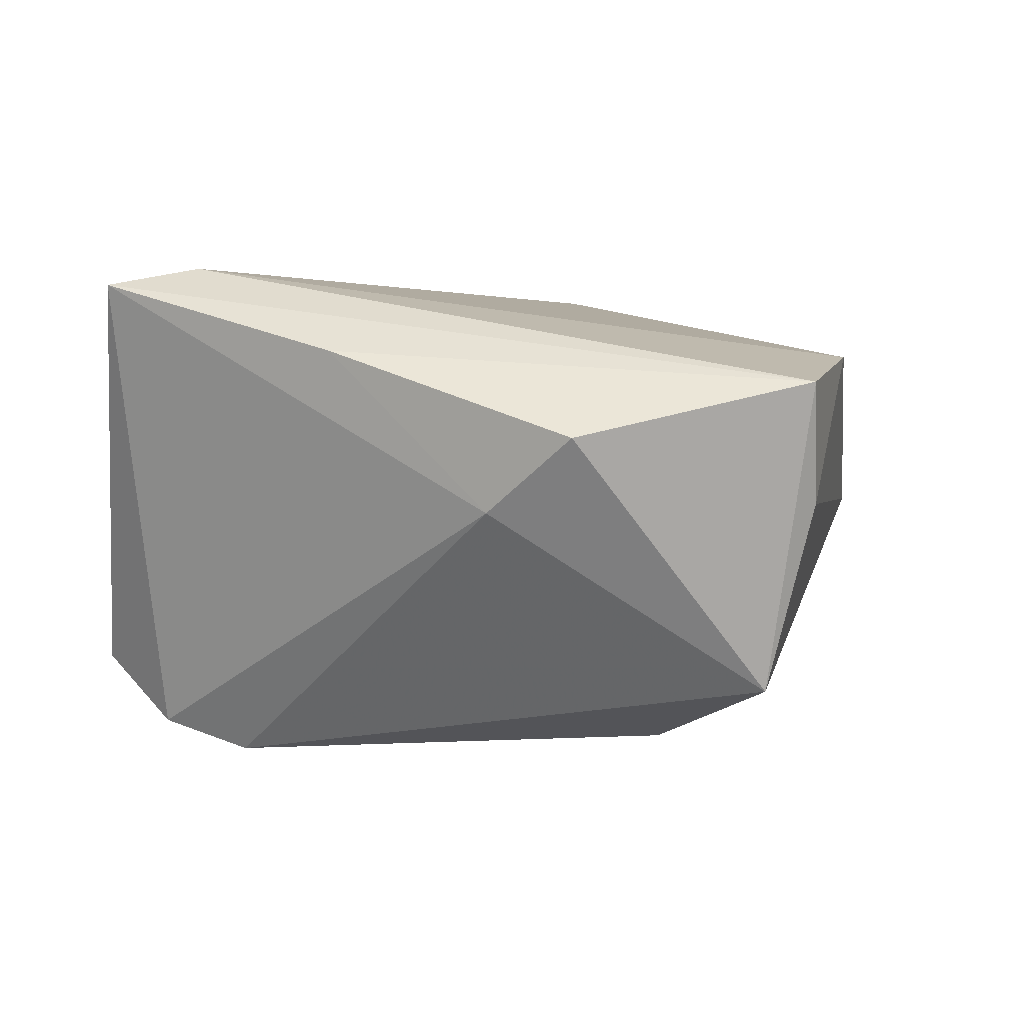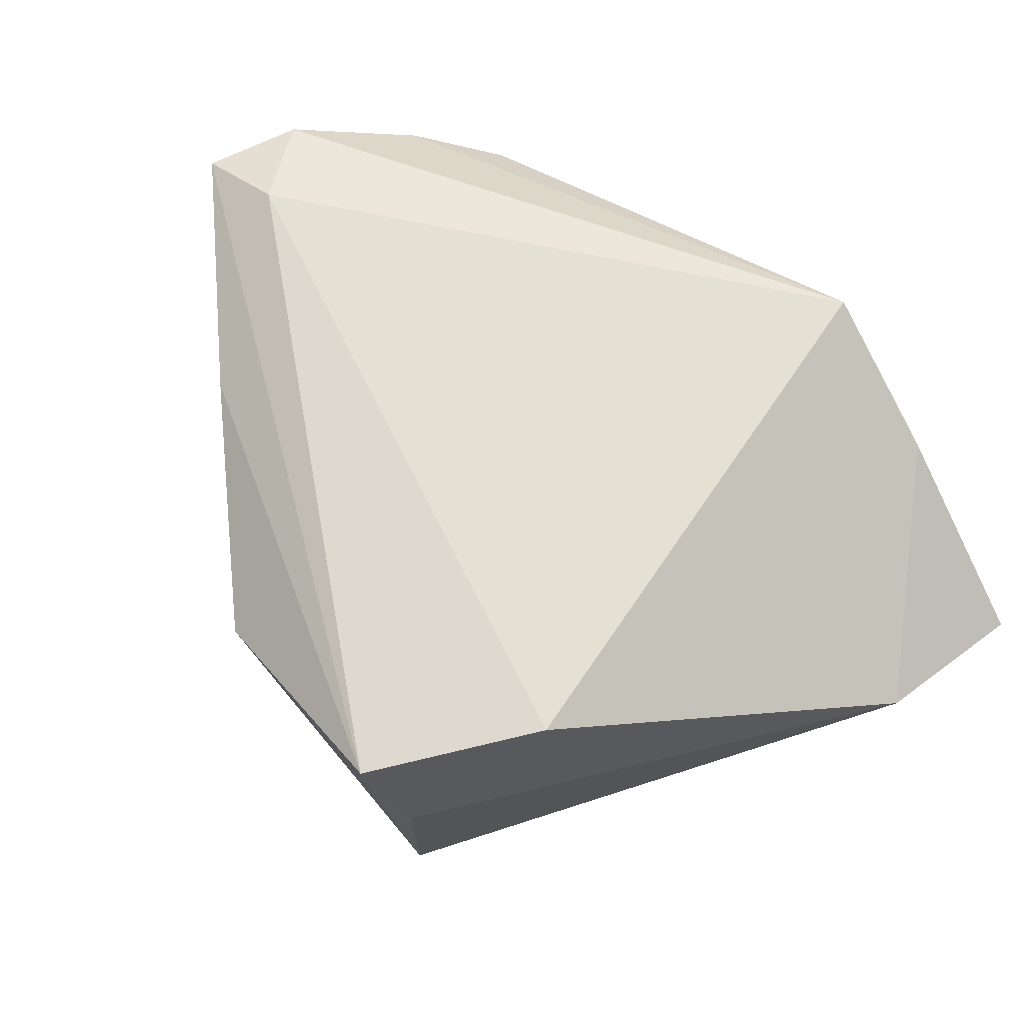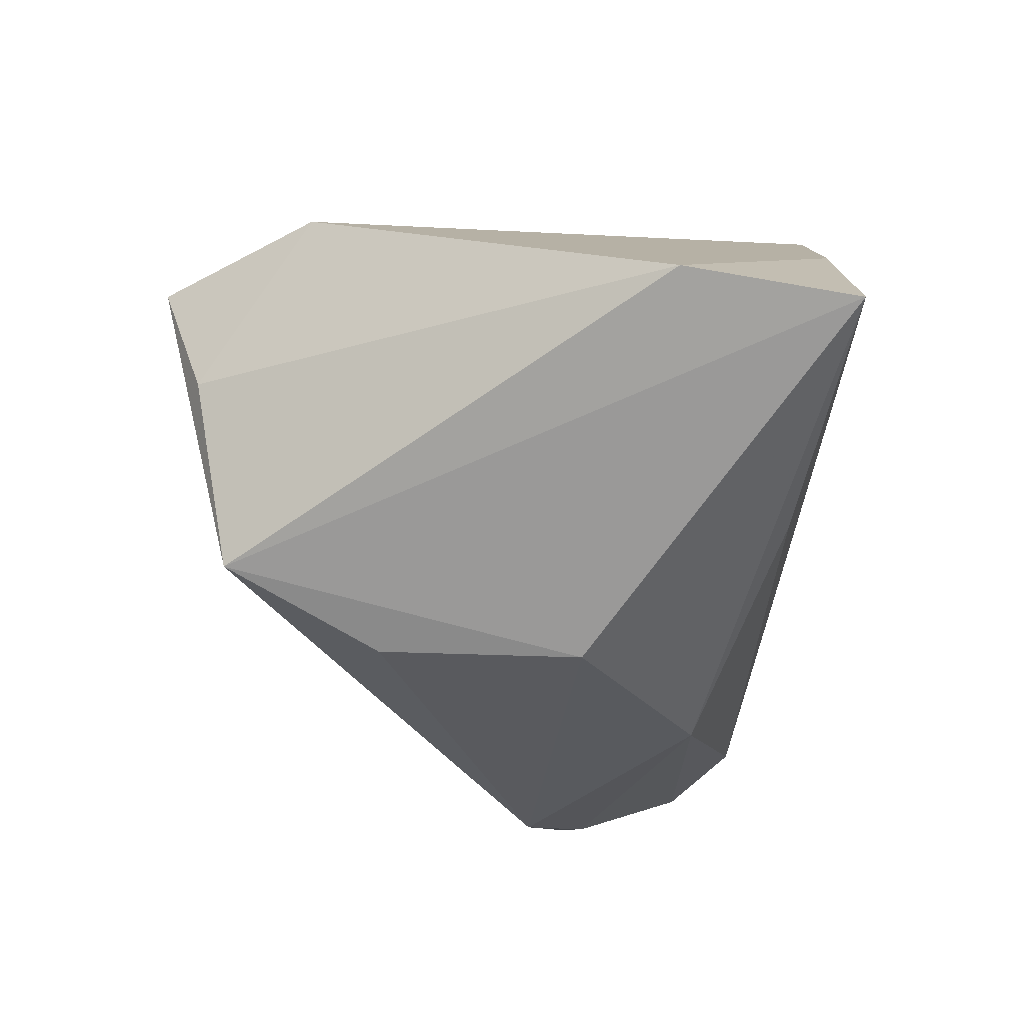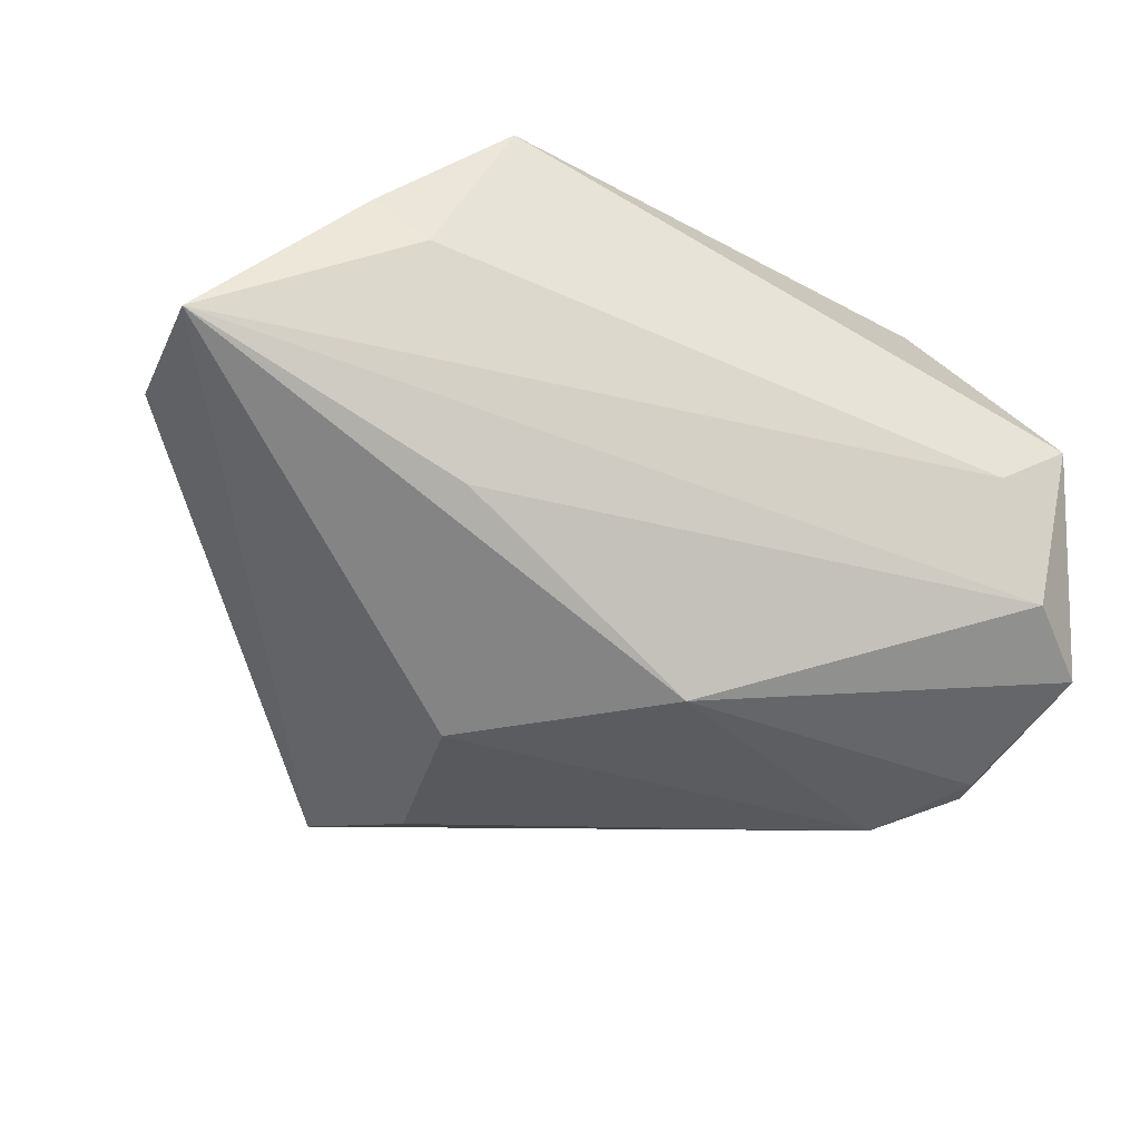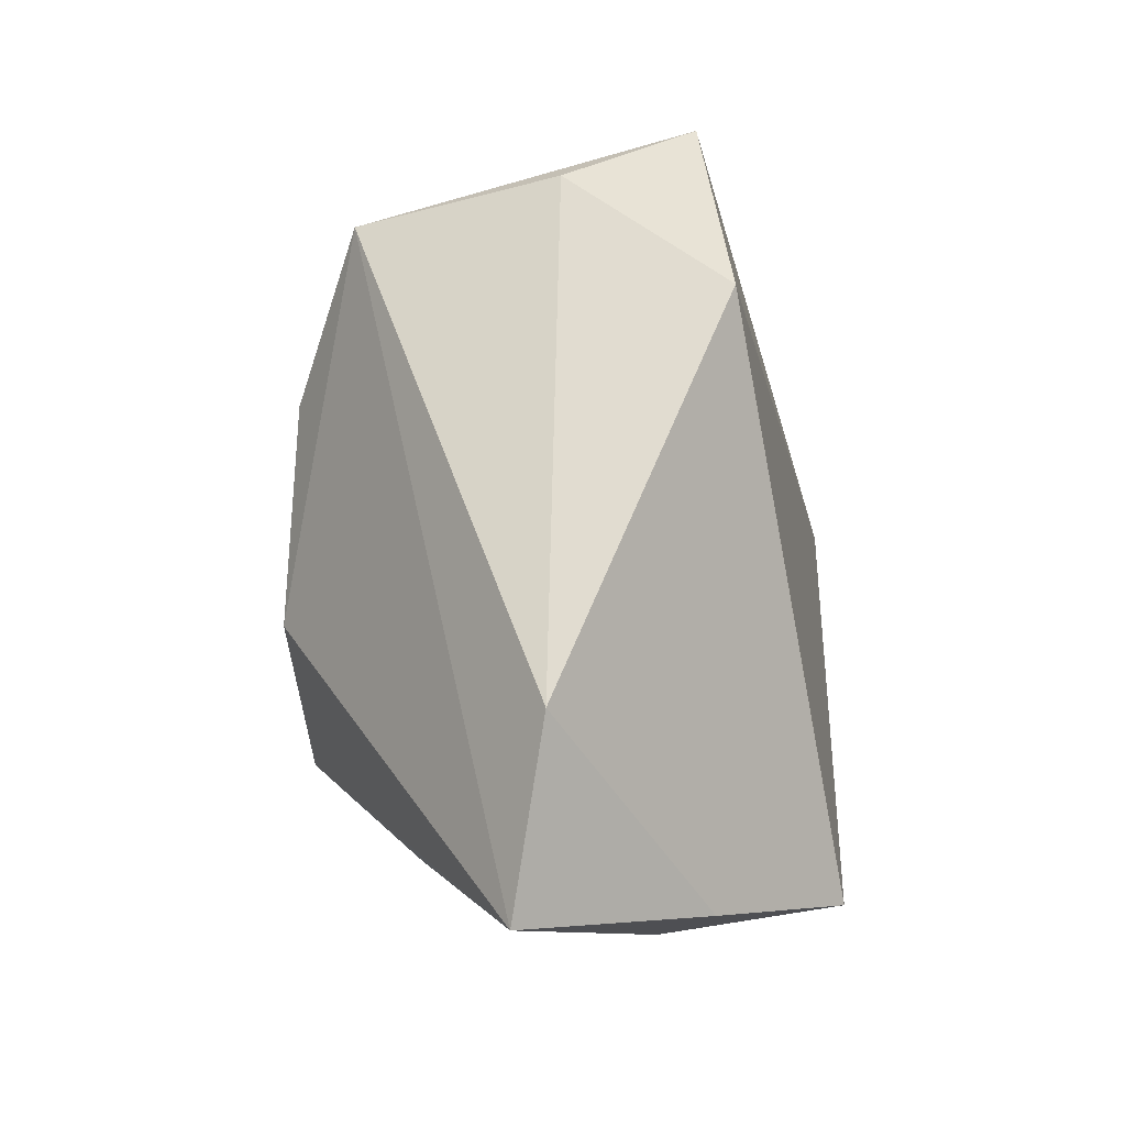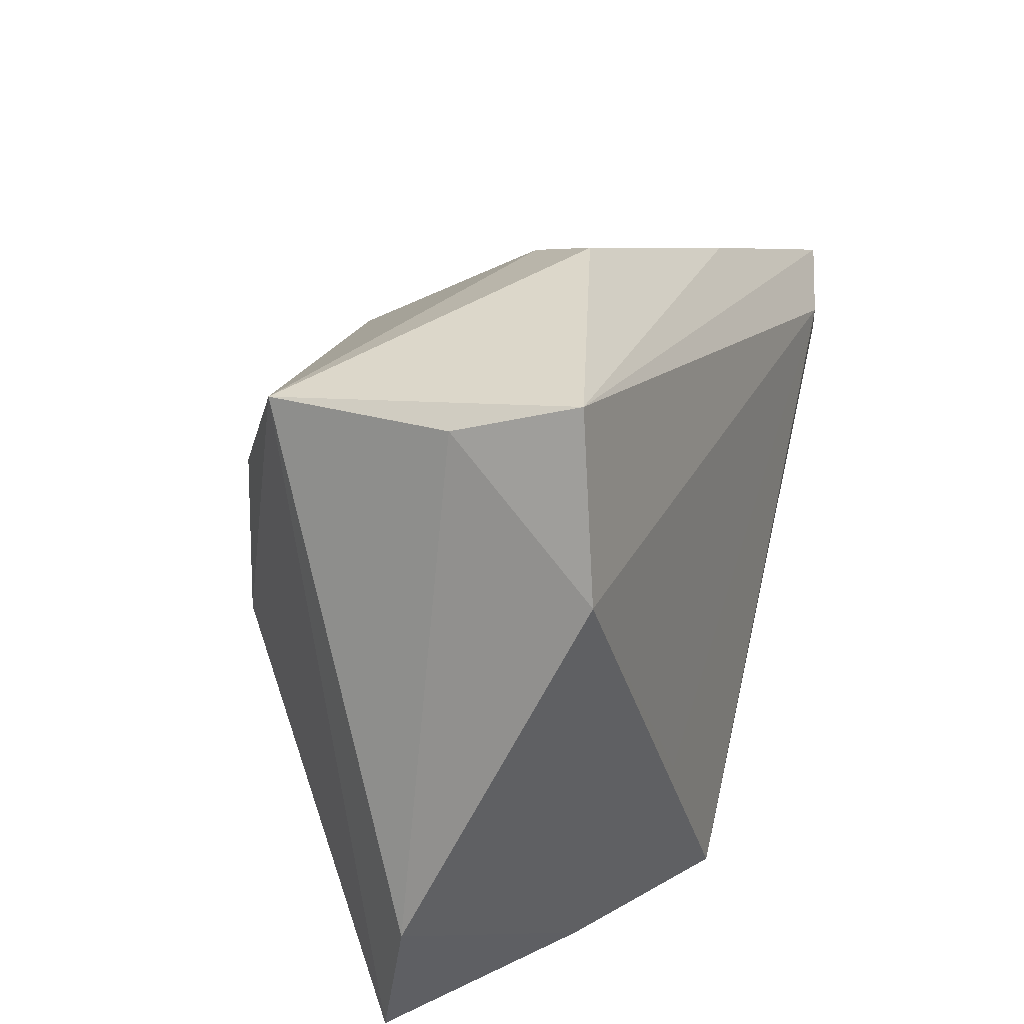
<metadata>
{"format":"obj","ext":"obj","renderer":"f3d","projection":"perspective","resolution":1024,"background":"white","views":[{"elev":1.1,"azim":170.5,"up":"+Z"},{"elev":54.5,"azim":-126.0,"up":"+Z"},{"elev":-29.6,"azim":-87.7,"up":"+Z"},{"elev":-32.7,"azim":-13.9,"up":"+Z"},{"elev":-7.9,"azim":-86.7,"up":"+Y"},{"elev":41.0,"azim":-74.3,"up":"+Y"}]}
</metadata>
<code>
v -0.04191 0.02834 0.01854
v -0.05458 -0.03854 -0.003948
v 0.04294 -0.01164 0.0245
v 0.005028 -0.01911 -0.03254
v -0.03363 0.04289 -0.0002738
v -0.03195 0.0482 0.01451
v 0.04992 0.003722 0.02904
v -0.02883 -0.03921 0.009679
v 0.04546 -0.02629 -0.01846
v -0.01896 -0.03608 0.0301
v -0.02238 -0.03117 -0.01631
v -0.01937 -0.004845 -0.03249
v 0.0344 -0.0204 0.02238
v -0.002149 0.048 0.007679
v -0.02844 0.03888 -0.02364
v 0.04461 -0.0005445 -0.03026
v -0.01918 0.02042 -0.03111
v -0.05674 -0.0172 -0.0003683
v 0.006865 0.0401 -0.001326
v -0.02591 -0.01172 0.02594
v 0.03425 0.003557 -0.03382
v 0.04016 -0.03086 -0.004836
v 0.04931 -0.02869 0.001783
v 0.0406 0.01359 0.0301
v 0.04447 -0.004077 -0.0303
v 0.0252 0.03204 0.01859
v 0.05221 0.01564 0.02766
v 0.05221 -0.01805 -0.02301
v 0.05221 -0.008863 -0.02203
v -0.035 -0.03721 0.01597
f 27 6 24
f 5 15 18
f 6 15 5
f 14 15 6
f 27 23 28
f 28 29 27
f 1 24 6
f 1 5 18
f 6 5 1
f 7 23 27
f 7 3 23
f 27 24 7
f 7 24 10
f 10 3 7
f 13 10 23
f 23 3 13
f 13 3 10
f 21 15 19
f 15 14 19
f 26 6 27
f 26 14 6
f 27 19 26
f 26 19 14
f 17 15 21
f 21 12 17
f 17 12 15
f 18 15 2
f 15 12 2
f 9 28 23
f 9 2 11
f 29 28 16
f 27 29 16
f 16 19 27
f 21 19 16
f 4 12 21
f 28 9 4
f 4 9 11
f 11 2 4
f 4 2 12
f 10 24 20
f 20 1 10
f 24 1 20
f 30 8 10
f 30 2 8
f 18 2 30
f 30 1 18
f 10 1 30
f 22 9 23
f 23 10 22
f 10 8 22
f 8 2 22
f 2 9 22
f 21 16 25
f 25 16 28
f 25 4 21
f 28 4 25

</code>
